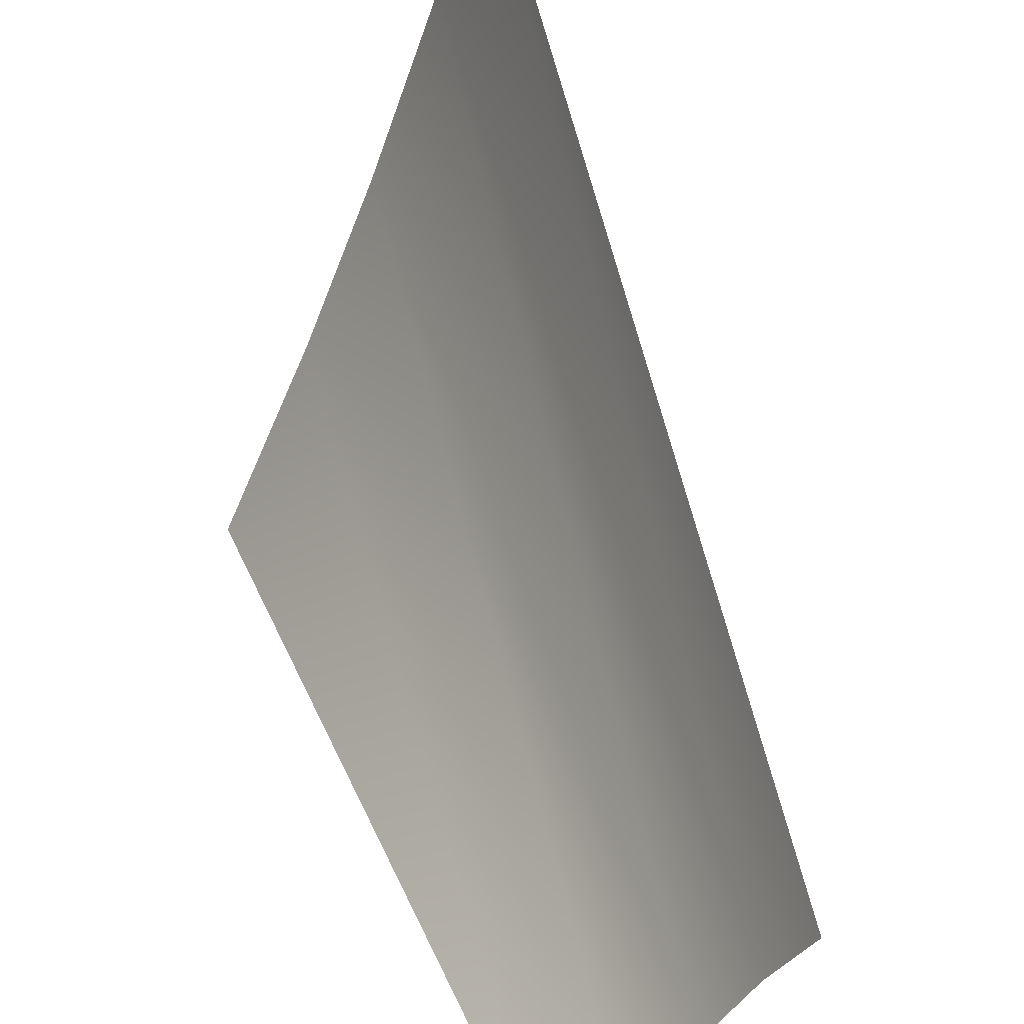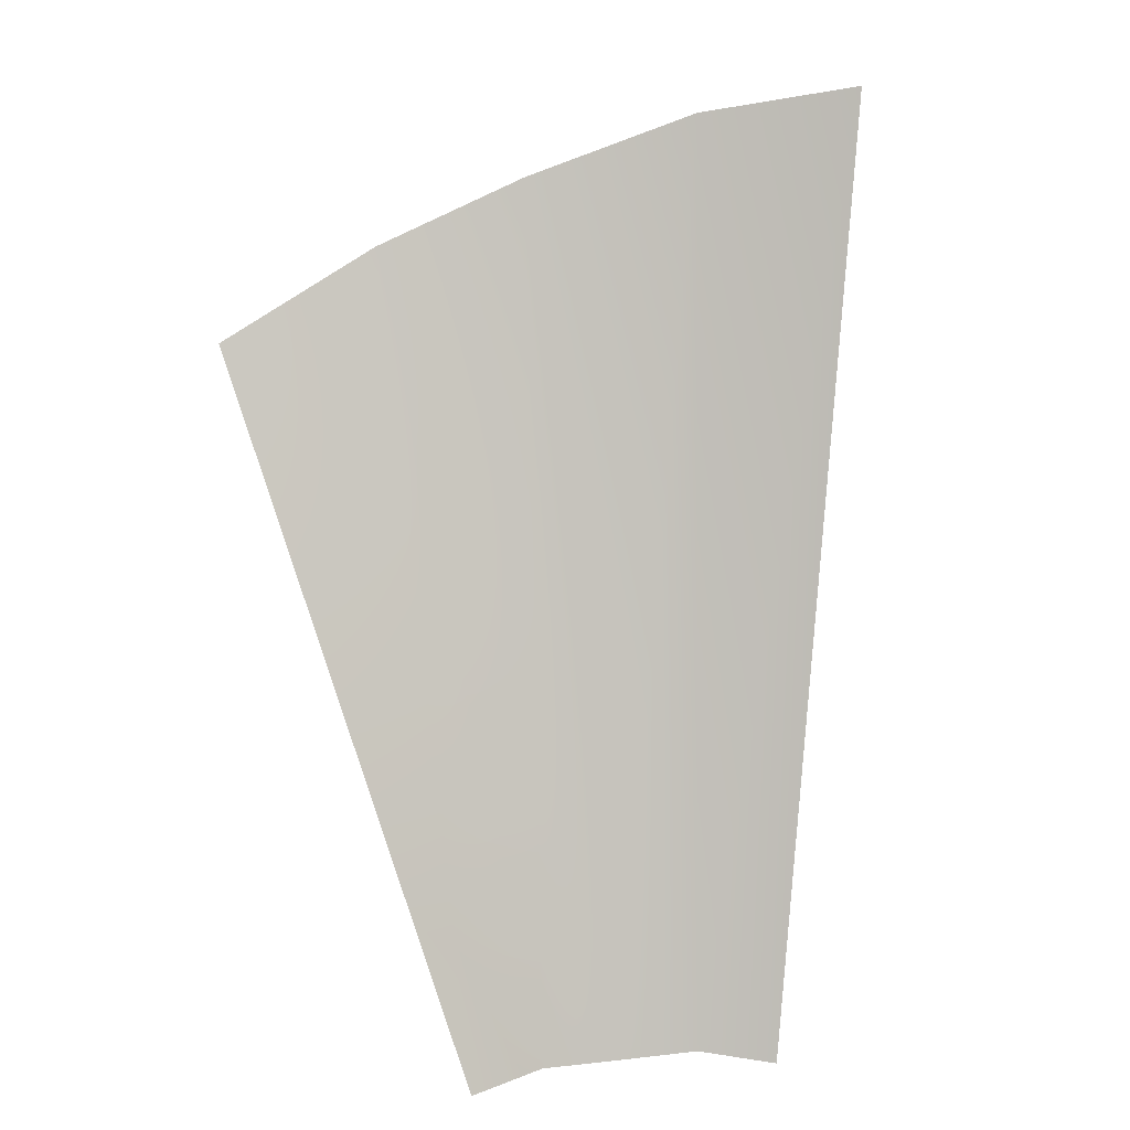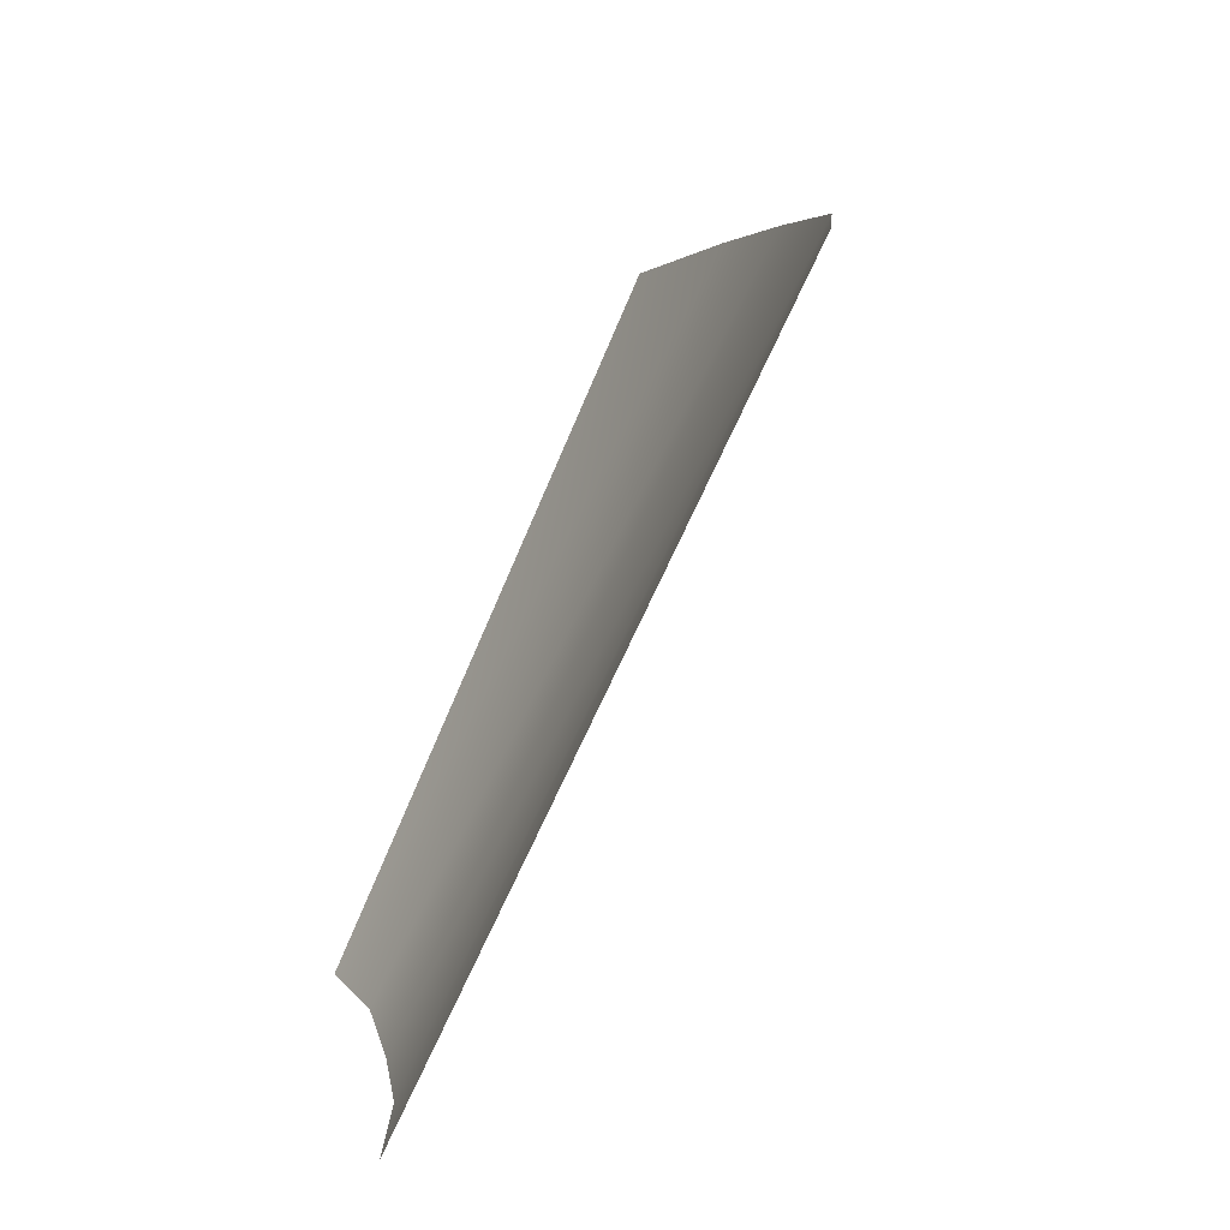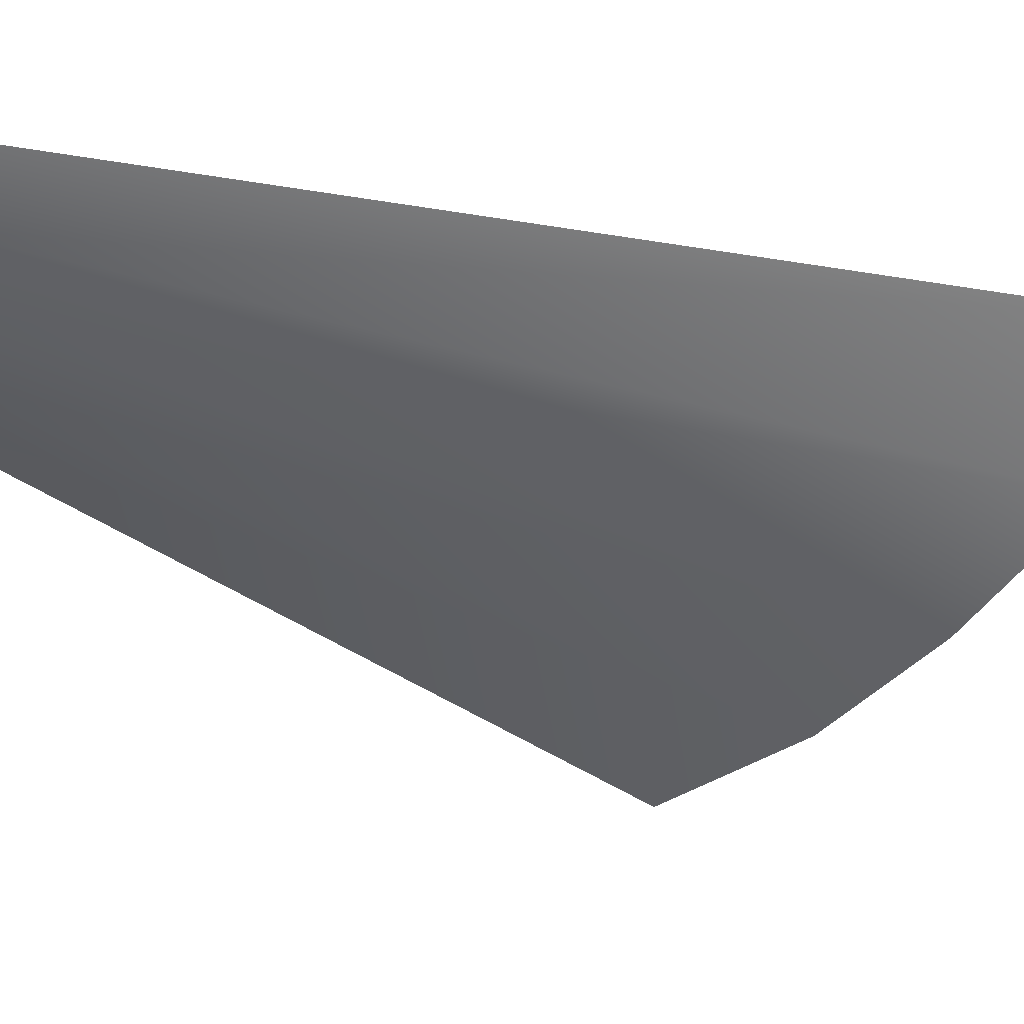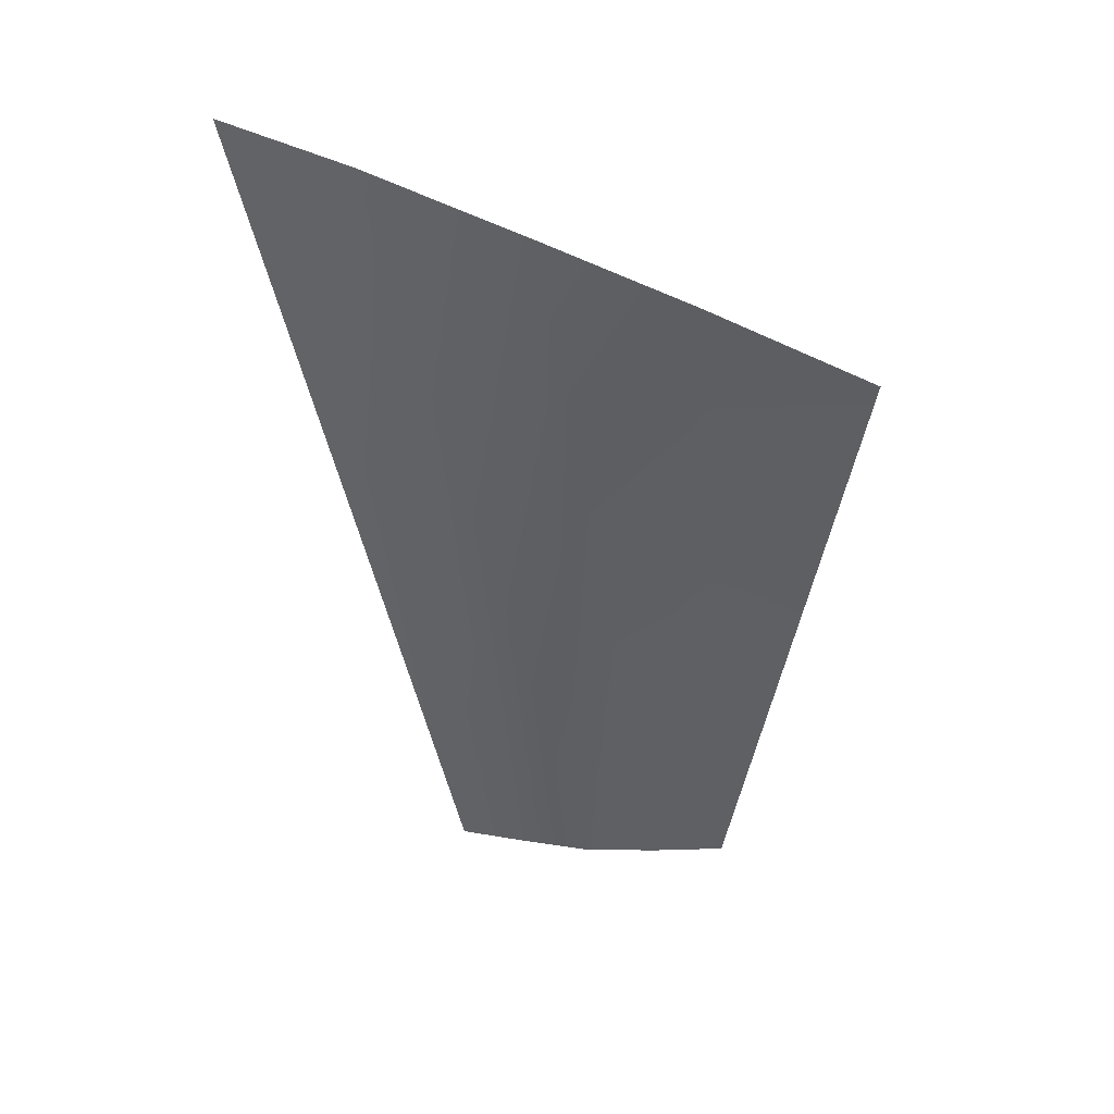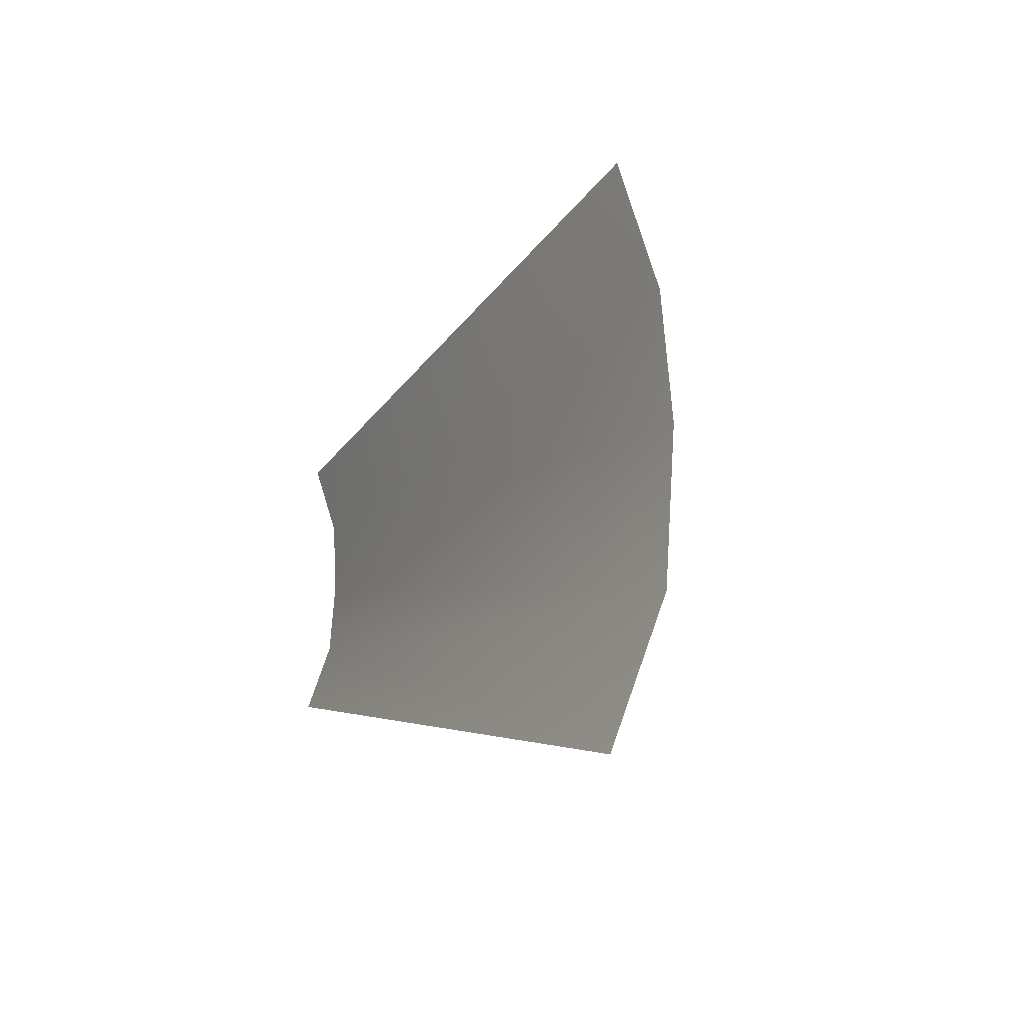
<metadata>
{"format":"obj","ext":"obj","renderer":"f3d","projection":"perspective","resolution":1024,"background":"white","views":[{"elev":70.2,"azim":144.9,"up":"+Y"},{"elev":26.8,"azim":124.0,"up":"+Z"},{"elev":24.6,"azim":-148.3,"up":"+Z"},{"elev":8.4,"azim":-117.1,"up":"+Y"},{"elev":19.1,"azim":-33.6,"up":"+Z"},{"elev":77.6,"azim":-133.8,"up":"+Z"}]}
</metadata>
<code>
o Eye4_Chest.005
v 0.2181 0.4202 0.4783
v 0.1863 0.4432 0.4948
v 0.234 0.4676 0.3965
v 0.2252 0.472 0.3968
v 0.2179 0.4786 0.3962
v 0.2113 0.4859 0.3965
v 0.2069 0.4946 0.3956
v 0.1634 0.4767 0.5061
v 0.2004 0.4308 0.4876
v 0.1722 0.459 0.502
f 1 3 9
f 9 4 2
f 2 5 10
f 10 6 8
f 3 4 9
f 4 5 2
f 5 6 10
f 6 7 8

</code>
